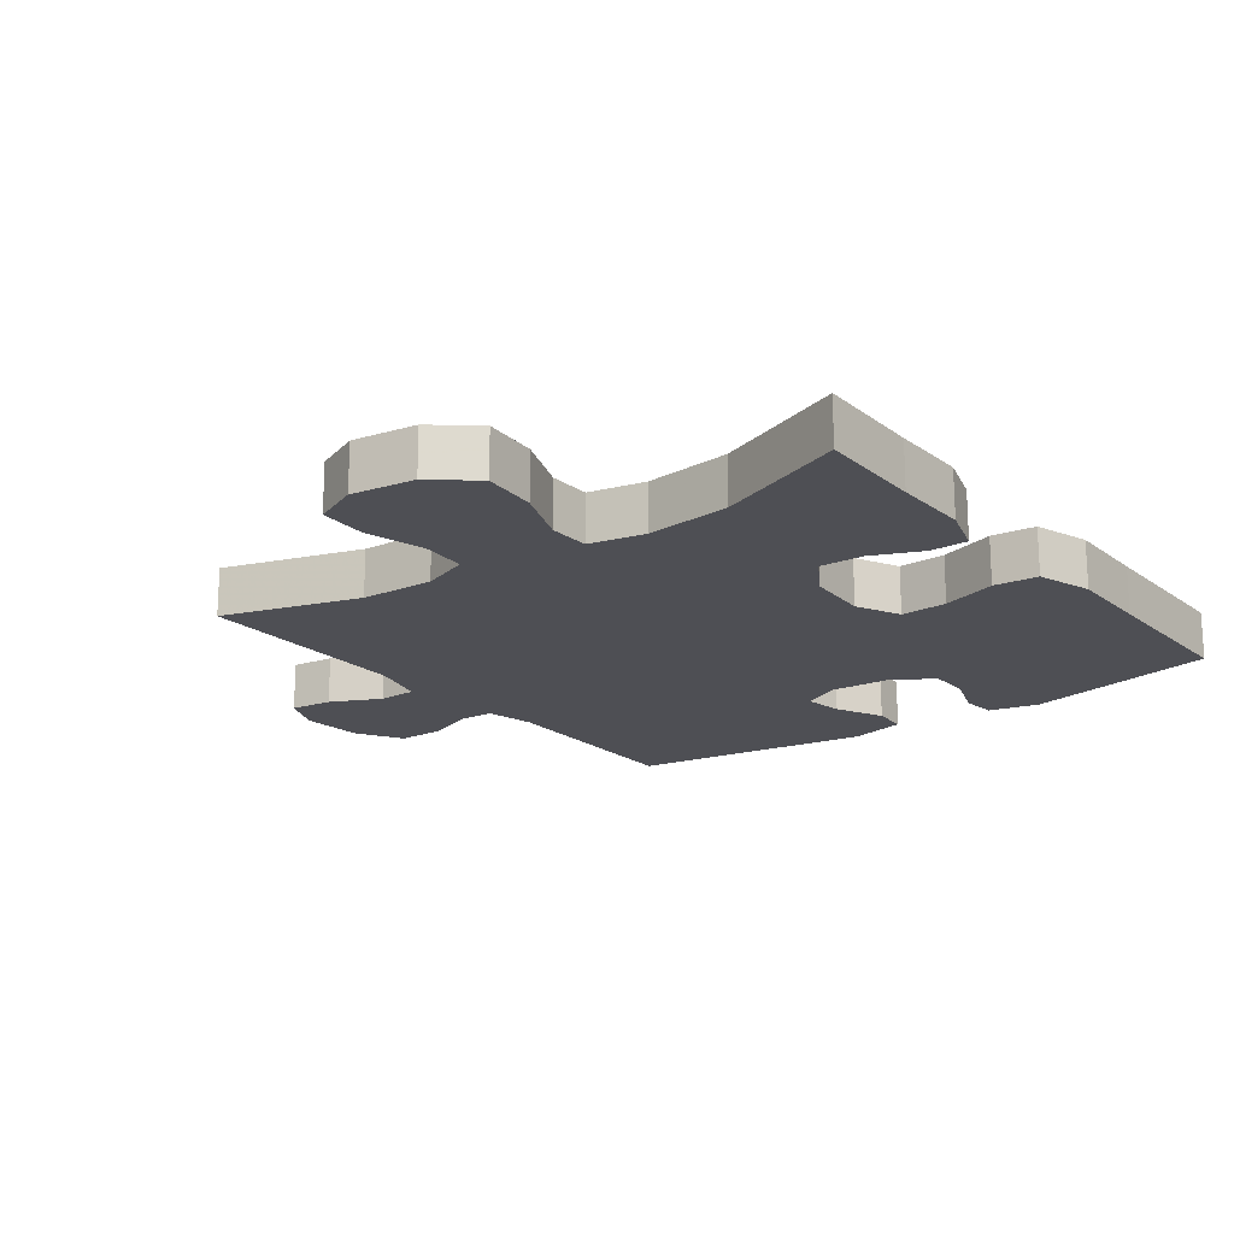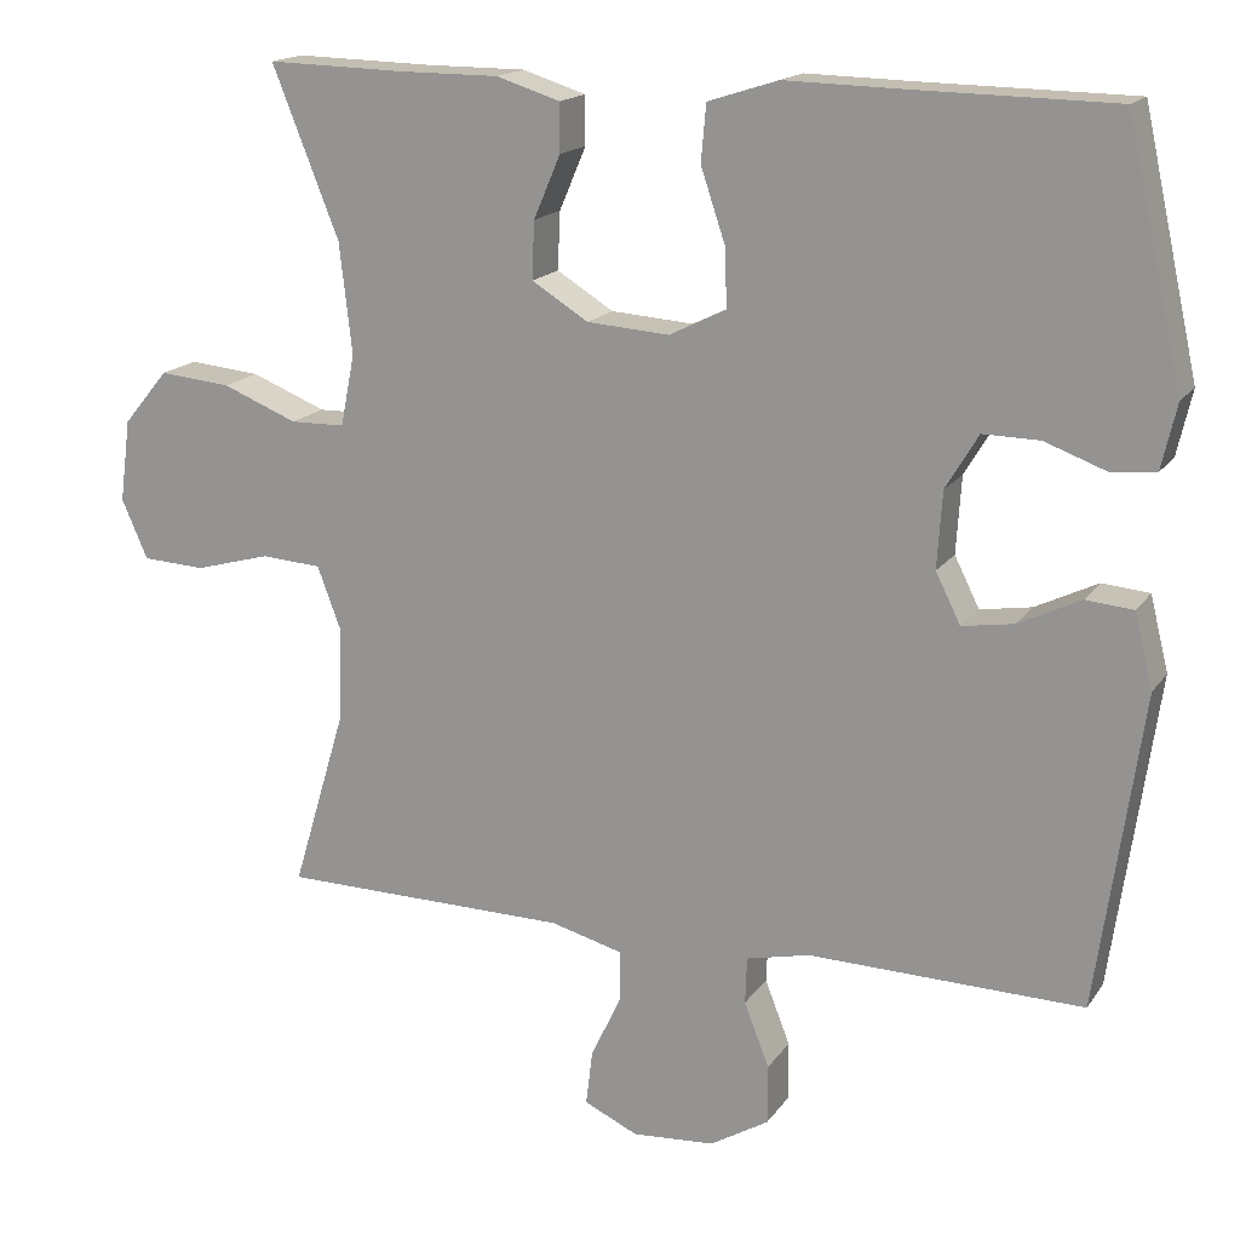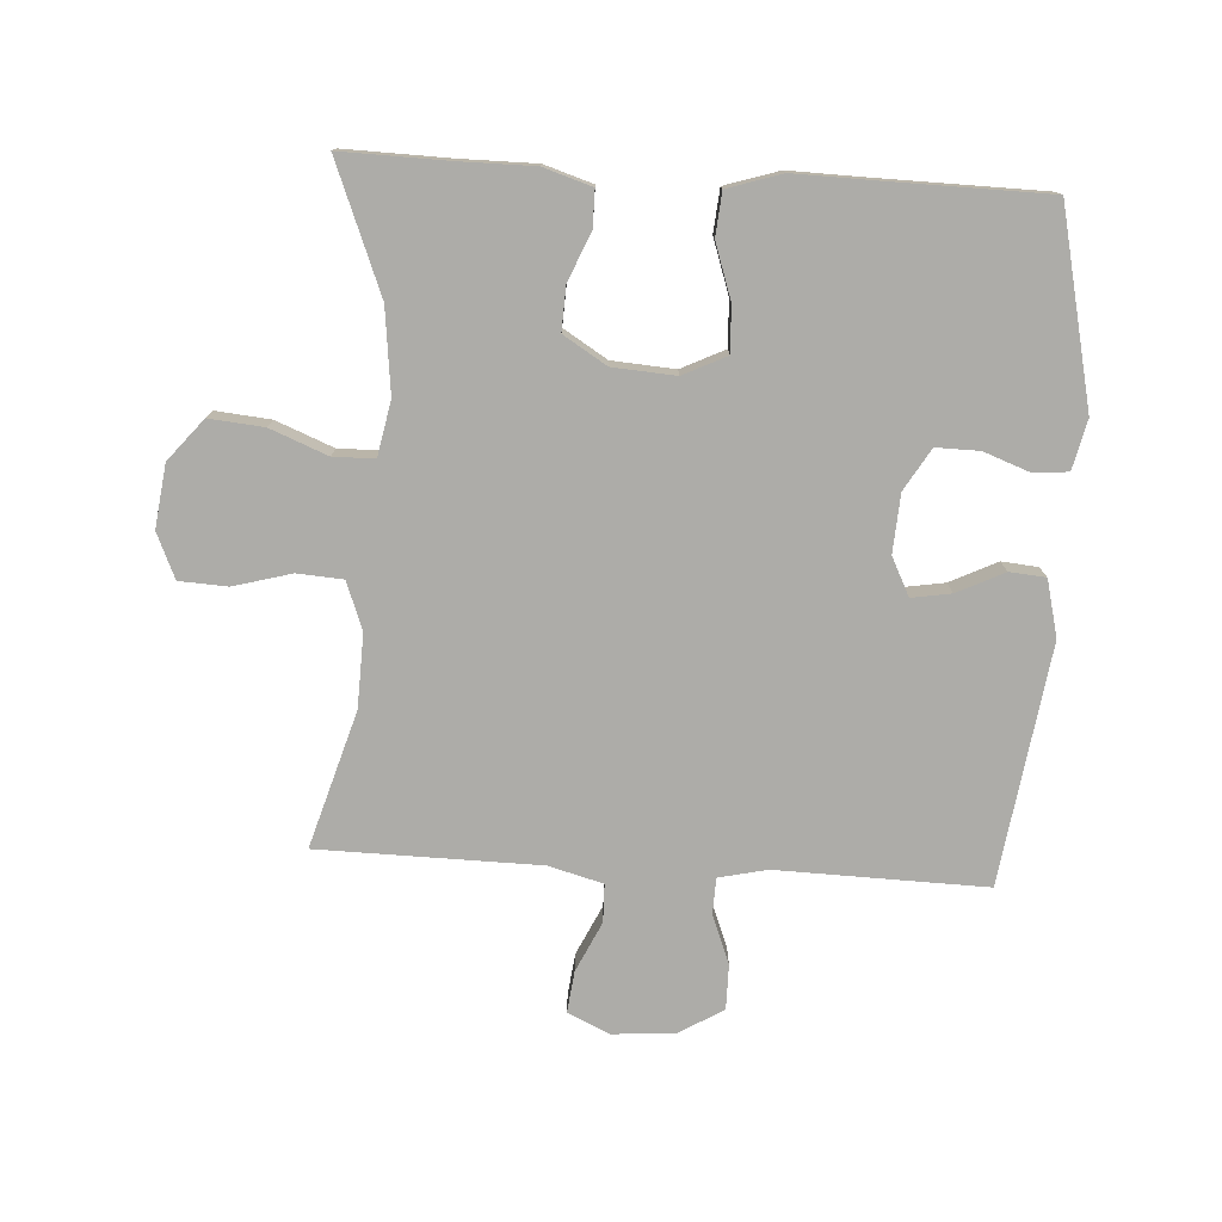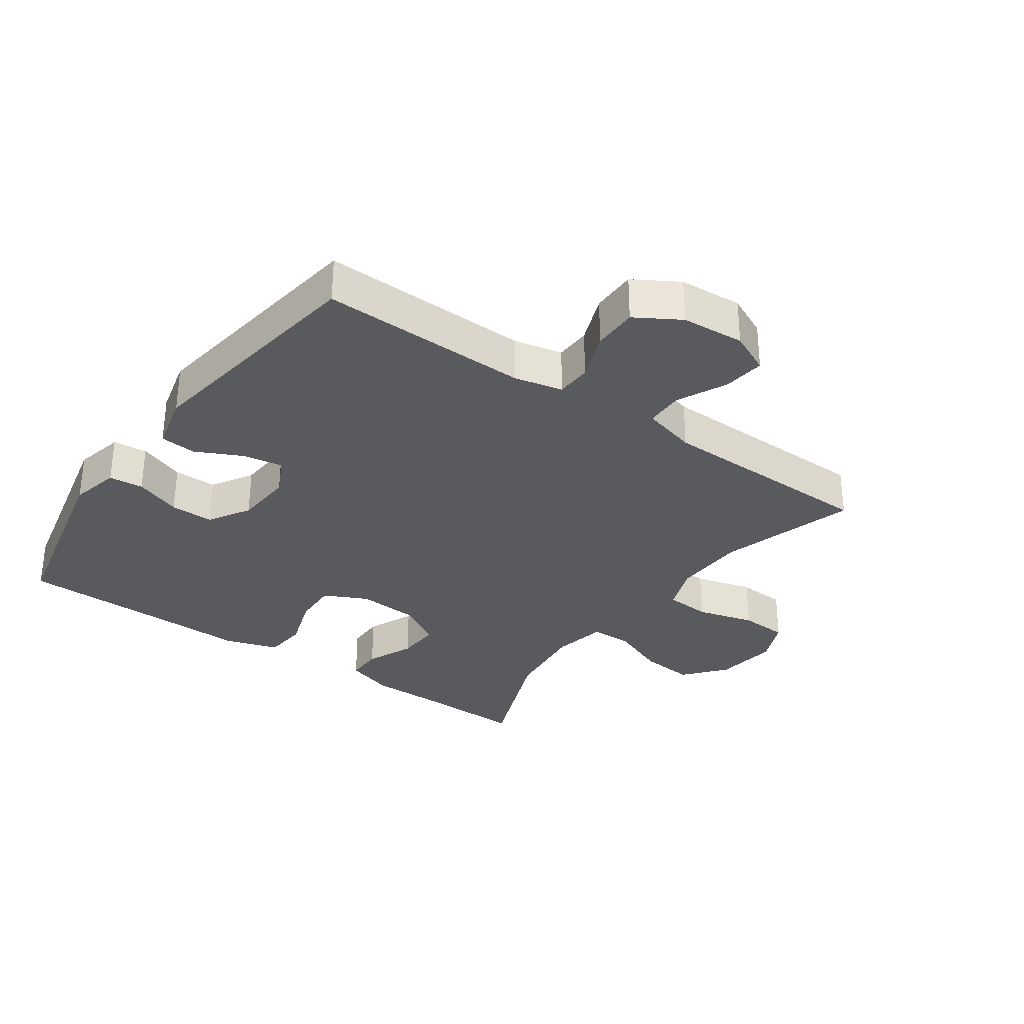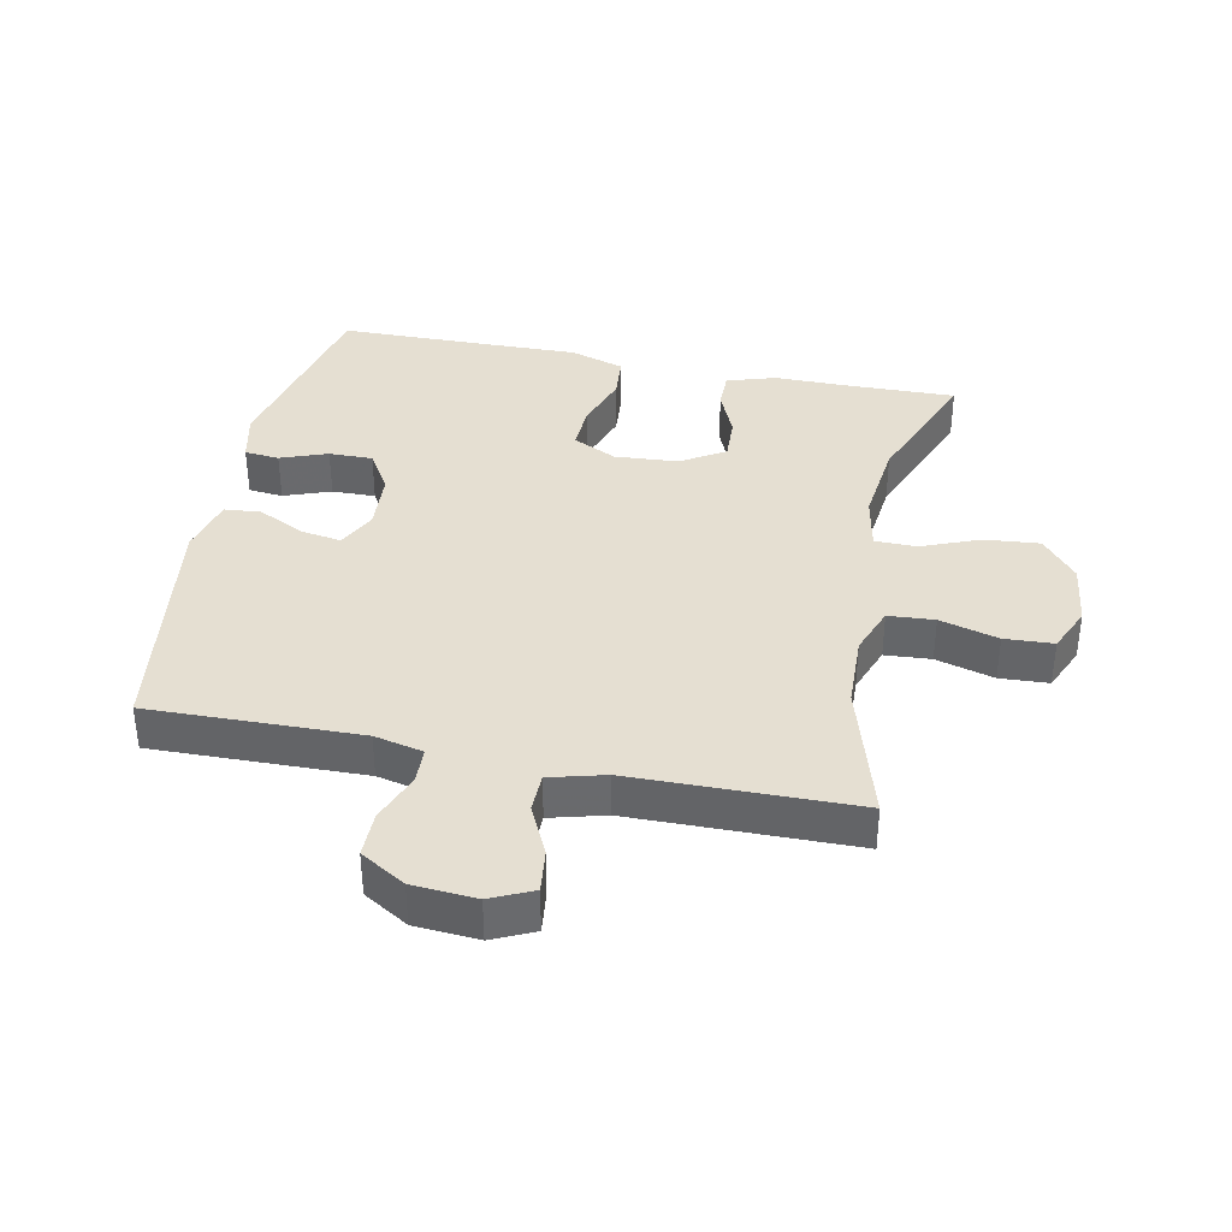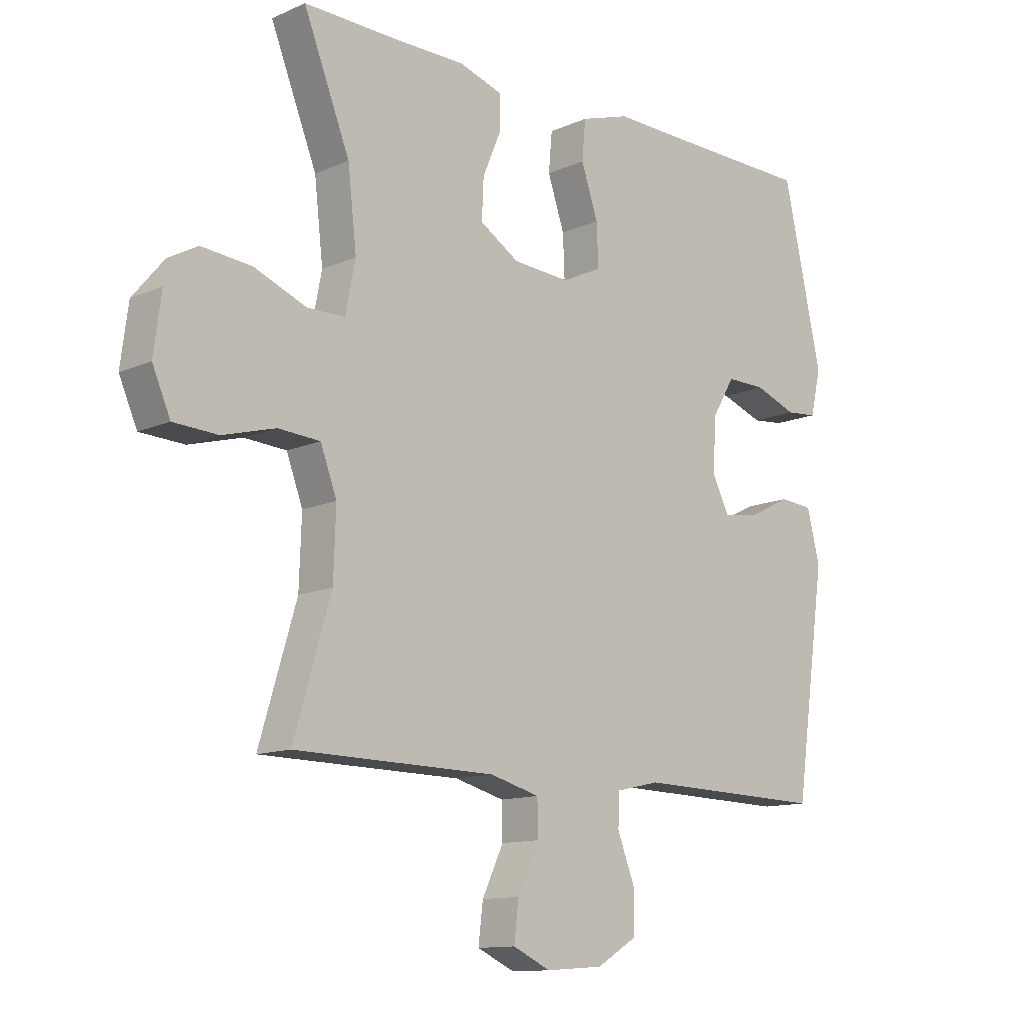
<metadata>
{"format":"obj","ext":"obj","renderer":"f3d","projection":"perspective","resolution":1024,"background":"white","views":[{"elev":-18.4,"azim":-52.9,"up":"+Y"},{"elev":16.7,"azim":23.3,"up":"+Z"},{"elev":-76.7,"azim":-3.4,"up":"+Y"},{"elev":-31.7,"azim":144.7,"up":"+Y"},{"elev":37.3,"azim":-168.4,"up":"+Y"},{"elev":-12.2,"azim":-44.0,"up":"+Z"}]}
</metadata>
<code>
v -0.5 0.07 0.5
v -0.334 0.07 0.496
v -0.215 0.07 0.496
v -0.139 0.07 0.472
v -0.139 0.07 0.414
v -0.171 0.07 0.339
v -0.174 0.07 0.27
v -0.106 0.07 0.228
v -0.007 0.07 0.221
v 0.061 0.07 0.254
v 0.058 0.07 0.326
v 0.029 0.07 0.412
v 0.035 0.07 0.48
v 0.12 0.07 0.507
v 0.25 0.07 0.504
v 0.5 0.07 0.5
v 0.567 0.07 0.197
v 0.549 0.07 0.119
v 0.495 0.07 0.114
v 0.422 0.07 0.141
v 0.354 0.07 0.142
v 0.315 0.07 0.077
v 0.309 0.07 -0.015
v 0.339 0.07 -0.075
v 0.401 0.07 -0.065
v 0.475 0.07 -0.029
v 0.532 0.07 -0.034
v 0.554 0.07 -0.123
v 0.5 0.07 -0.5
v 0.171 0.07 -0.492
v 0.095 0.07 -0.509
v 0.093 0.07 -0.565
v 0.123 0.07 -0.642
v 0.123 0.07 -0.713
v 0.053 0.07 -0.755
v -0.046 0.07 -0.762
v -0.111 0.07 -0.732
v -0.103 0.07 -0.666
v -0.066 0.07 -0.588
v -0.067 0.07 -0.528
v -0.153 0.07 -0.505
v -0.5 0.07 -0.5
v -0.436 0.07 -0.286
v -0.432 0.07 -0.171
v -0.46 0.07 -0.096
v -0.532 0.07 -0.091
v -0.623 0.07 -0.116
v -0.699 0.07 -0.112
v -0.73 0.07 -0.041
v -0.717 0.07 0.058
v -0.663 0.07 0.123
v -0.577 0.07 0.115
v -0.487 0.07 0.079
v -0.422 0.07 0.08
v -0.405 0.07 0.166
v -0.42 0.07 0.298
v -0.5 0 0.5
v -0.334 0 0.496
v -0.215 0 0.496
v -0.139 0 0.472
v -0.139 0 0.414
v -0.171 0 0.339
v -0.174 0 0.27
v -0.106 0 0.228
v -0.007 0 0.221
v 0.061 0 0.254
v 0.058 0 0.326
v 0.029 0 0.412
v 0.035 0 0.48
v 0.12 0 0.507
v 0.25 0 0.504
v 0.5 0 0.5
v 0.567 0 0.197
v 0.549 0 0.119
v 0.495 0 0.114
v 0.422 0 0.141
v 0.354 0 0.142
v 0.315 0 0.077
v 0.309 0 -0.015
v 0.339 0 -0.075
v 0.401 0 -0.065
v 0.475 0 -0.029
v 0.532 0 -0.034
v 0.554 0 -0.123
v 0.5 0 -0.5
v 0.171 0 -0.492
v 0.095 0 -0.509
v 0.093 0 -0.565
v 0.123 0 -0.642
v 0.123 0 -0.713
v 0.053 0 -0.755
v -0.046 0 -0.762
v -0.111 0 -0.732
v -0.103 0 -0.666
v -0.066 0 -0.588
v -0.067 0 -0.528
v -0.153 0 -0.505
v -0.5 0 -0.5
v -0.436 0 -0.286
v -0.432 0 -0.171
v -0.46 0 -0.096
v -0.532 0 -0.091
v -0.623 0 -0.116
v -0.699 0 -0.112
v -0.73 0 -0.041
v -0.717 0 0.058
v -0.663 0 0.123
v -0.577 0 0.115
v -0.487 0 0.079
v -0.422 0 0.08
v -0.405 0 0.166
v -0.42 0 0.298
f 51 52 53
f 50 51 53
f 49 50 53
f 48 49 53
f 47 48 53
f 46 47 53
f 45 46 53 54
f 44 45 54
f 43 44 54 55
f 41 42 43
f 40 41 43 55
f 37 38 39
f 36 37 39
f 35 36 39
f 34 35 39
f 33 34 39
f 32 33 39
f 31 32 39 40
f 40 55 56
f 31 40 56
f 30 31 56
f 28 29 30
f 27 28 30
f 26 27 30
f 25 26 30
f 18 19 20
f 17 18 20
f 16 17 20
f 15 16 20
f 15 20 21
f 14 15 21
f 13 14 21
f 12 13 21
f 11 12 21
f 10 11 21 22
f 4 5 6
f 3 4 6
f 2 3 6
f 2 6 7
f 1 2 7
f 56 1 7
f 30 56 7 8
f 24 25 30
f 30 8 9
f 24 30 9
f 23 24 9
f 9 10 22 23
f 109 108 107
f 109 107 106
f 109 106 105
f 109 105 104
f 109 104 103
f 109 103 102
f 110 109 102 101
f 110 101 100
f 111 110 100 99
f 99 98 97
f 111 99 97 96
f 95 94 93
f 95 93 92
f 95 92 91
f 95 91 90
f 95 90 89
f 95 89 88
f 96 95 88 87
f 112 111 96
f 112 96 87
f 112 87 86
f 86 85 84
f 86 84 83
f 86 83 82
f 86 82 81
f 76 75 74
f 76 74 73
f 76 73 72
f 76 72 71
f 77 76 71
f 77 71 70
f 77 70 69
f 77 69 68
f 77 68 67
f 78 77 67 66
f 62 61 60
f 62 60 59
f 62 59 58
f 63 62 58
f 63 58 57
f 63 57 112
f 64 63 112 86
f 86 81 80
f 65 64 86
f 65 86 80
f 65 80 79
f 79 78 66 65
f 1 57 58 2
f 2 58 59 3
f 3 59 60 4
f 4 60 61 5
f 5 61 62 6
f 6 62 63 7
f 7 63 64 8
f 8 64 65 9
f 9 65 66 10
f 10 66 67 11
f 11 67 68 12
f 12 68 69 13
f 13 69 70 14
f 14 70 71 15
f 15 71 72 16
f 16 72 73 17
f 17 73 74 18
f 18 74 75 19
f 19 75 76 20
f 20 76 77 21
f 21 77 78 22
f 22 78 79 23
f 23 79 80 24
f 24 80 81 25
f 25 81 82 26
f 26 82 83 27
f 27 83 84 28
f 28 84 85 29
f 29 85 86 30
f 30 86 87 31
f 31 87 88 32
f 32 88 89 33
f 33 89 90 34
f 34 90 91 35
f 35 91 92 36
f 36 92 93 37
f 37 93 94 38
f 38 94 95 39
f 39 95 96 40
f 40 96 97 41
f 41 97 98 42
f 42 98 99 43
f 43 99 100 44
f 44 100 101 45
f 45 101 102 46
f 46 102 103 47
f 47 103 104 48
f 48 104 105 49
f 49 105 106 50
f 50 106 107 51
f 51 107 108 52
f 52 108 109 53
f 53 109 110 54
f 54 110 111 55
f 55 111 112 56
f 56 112 57 1

</code>
